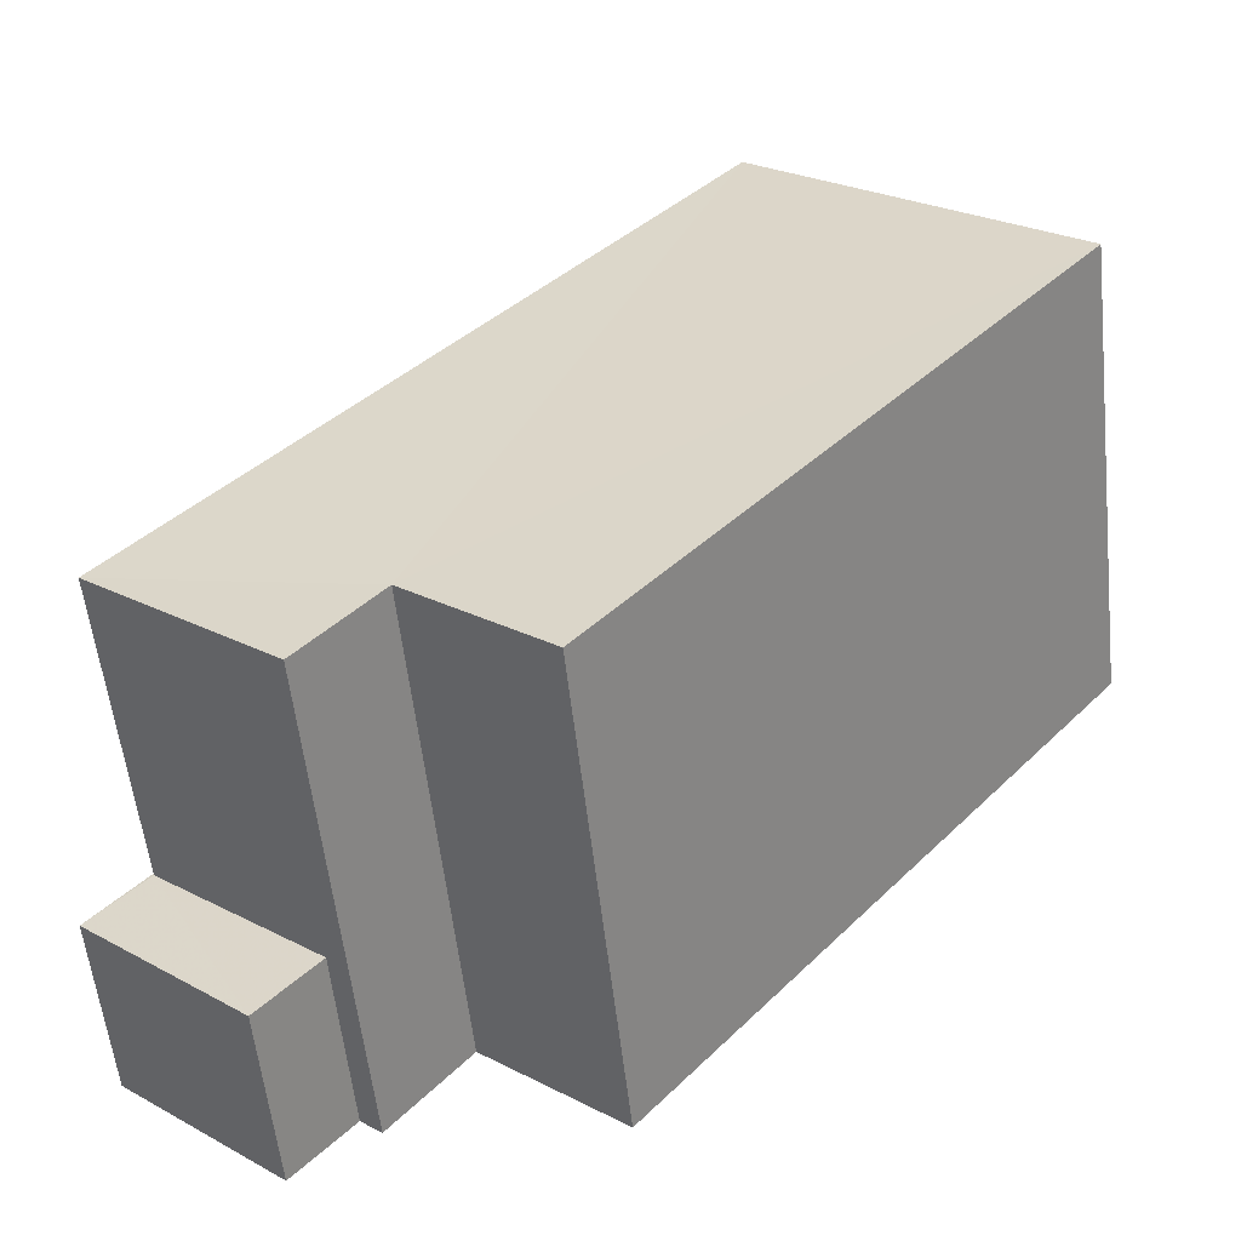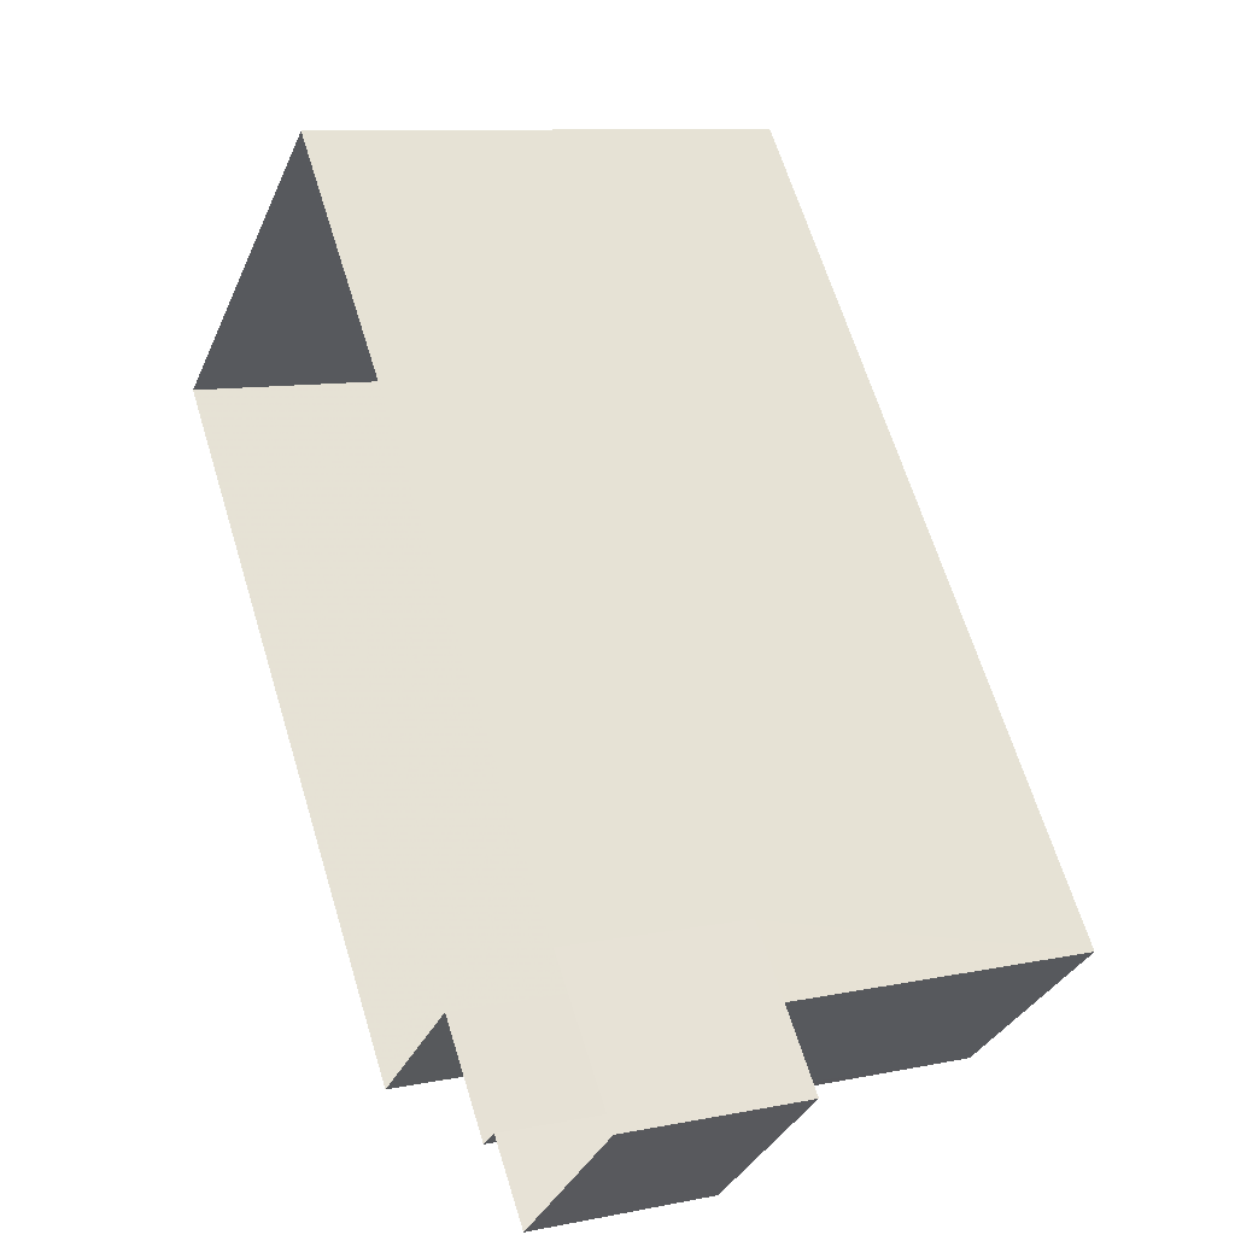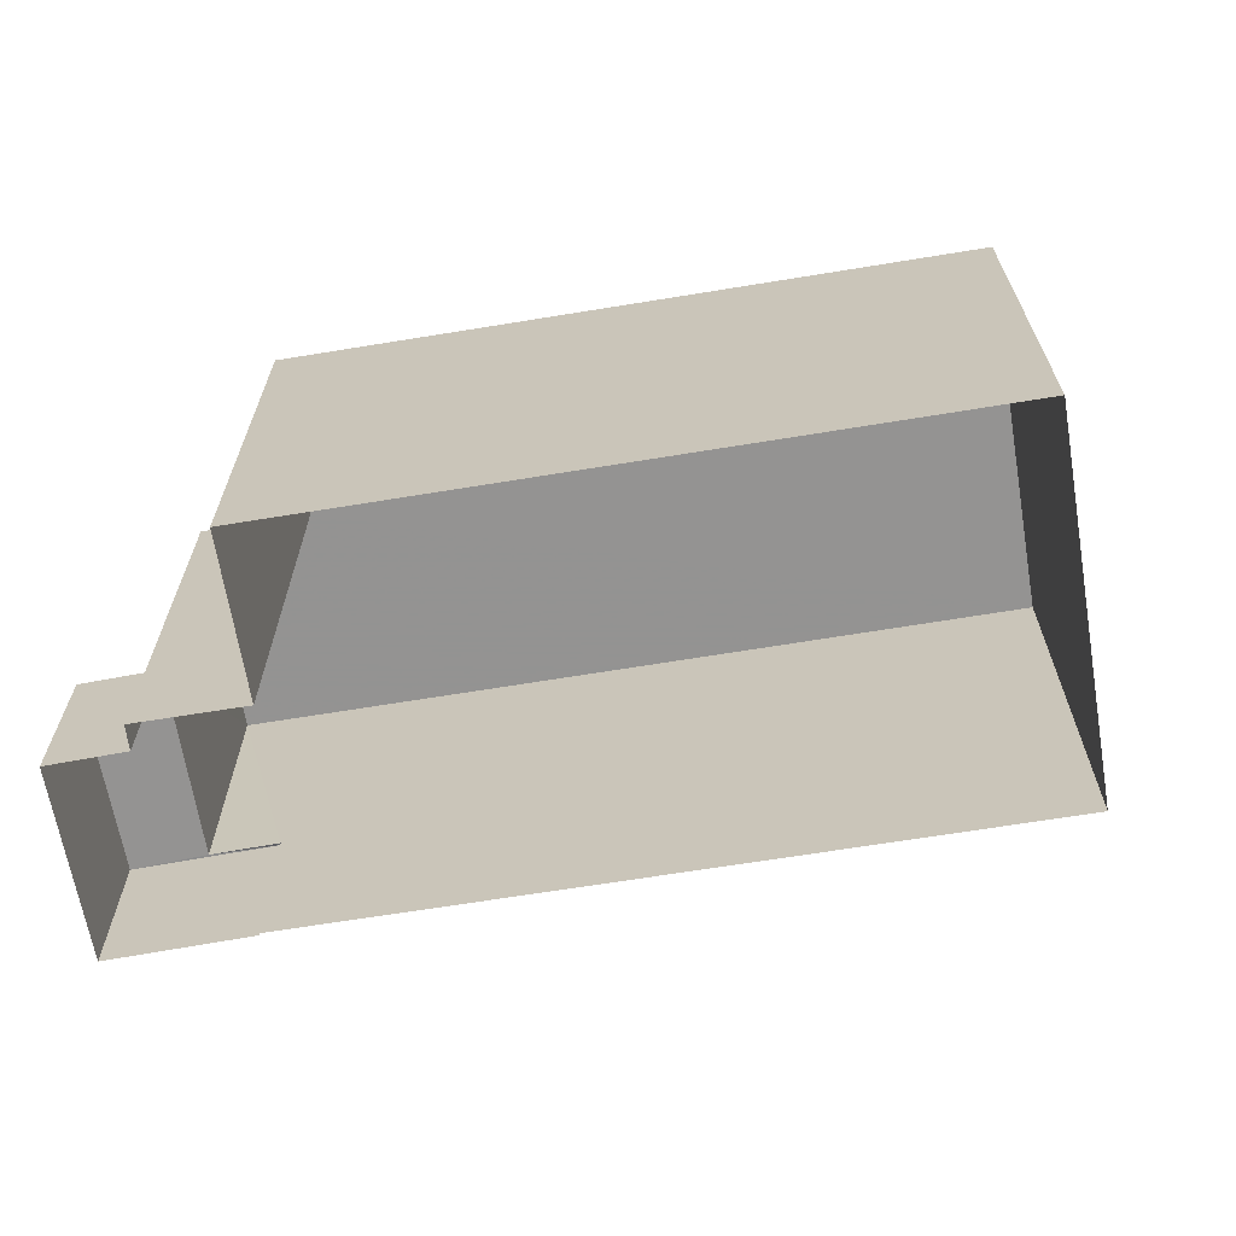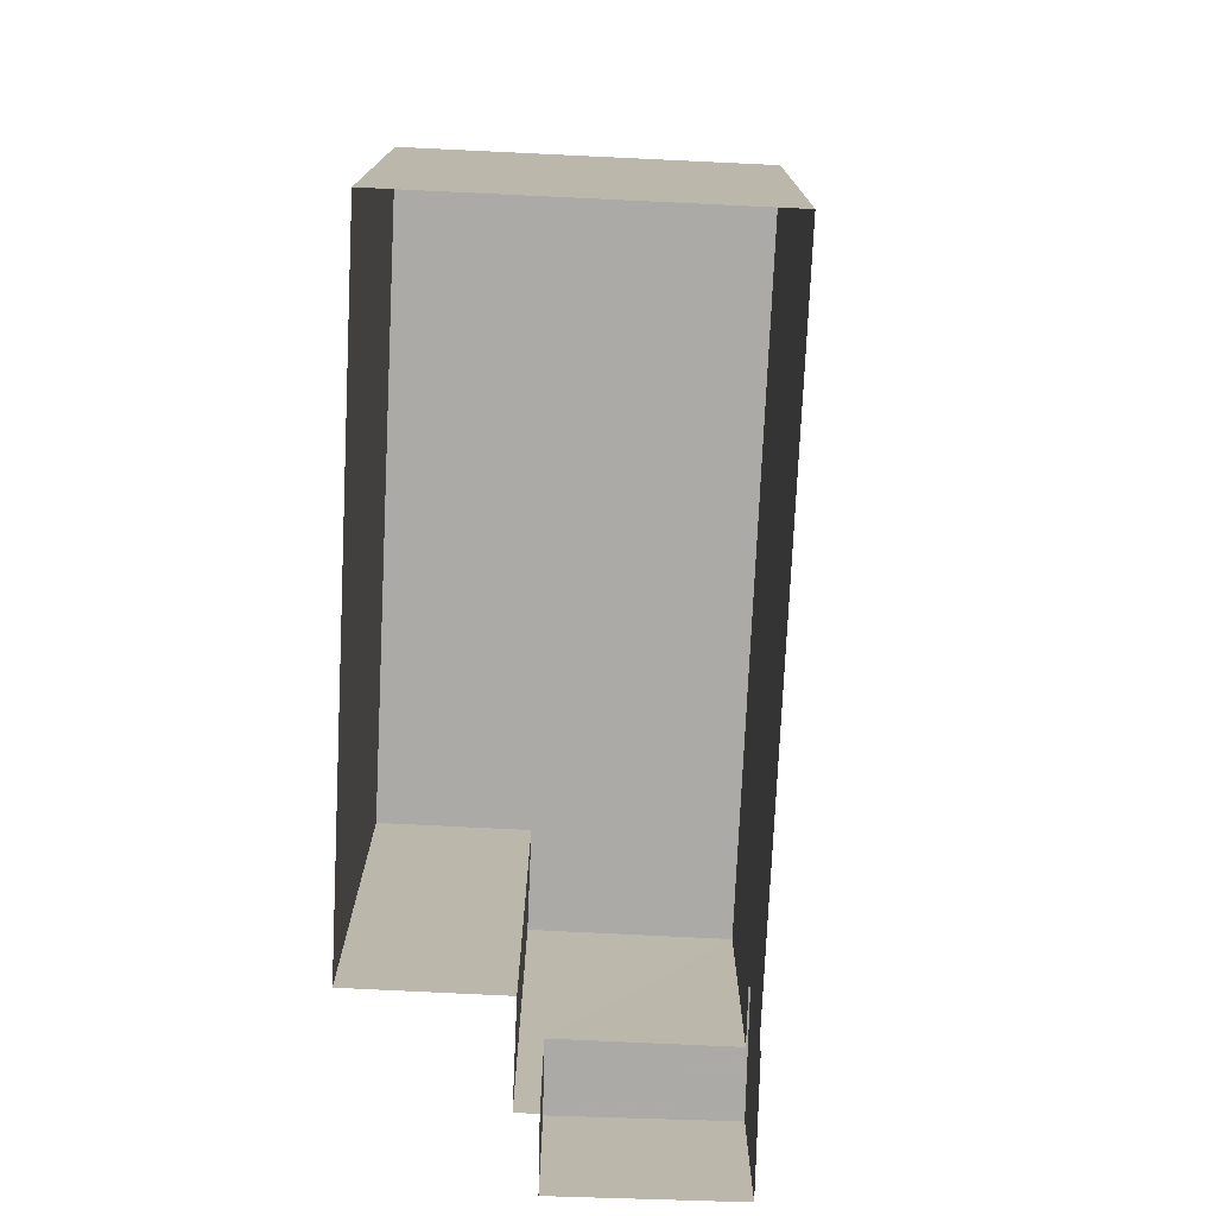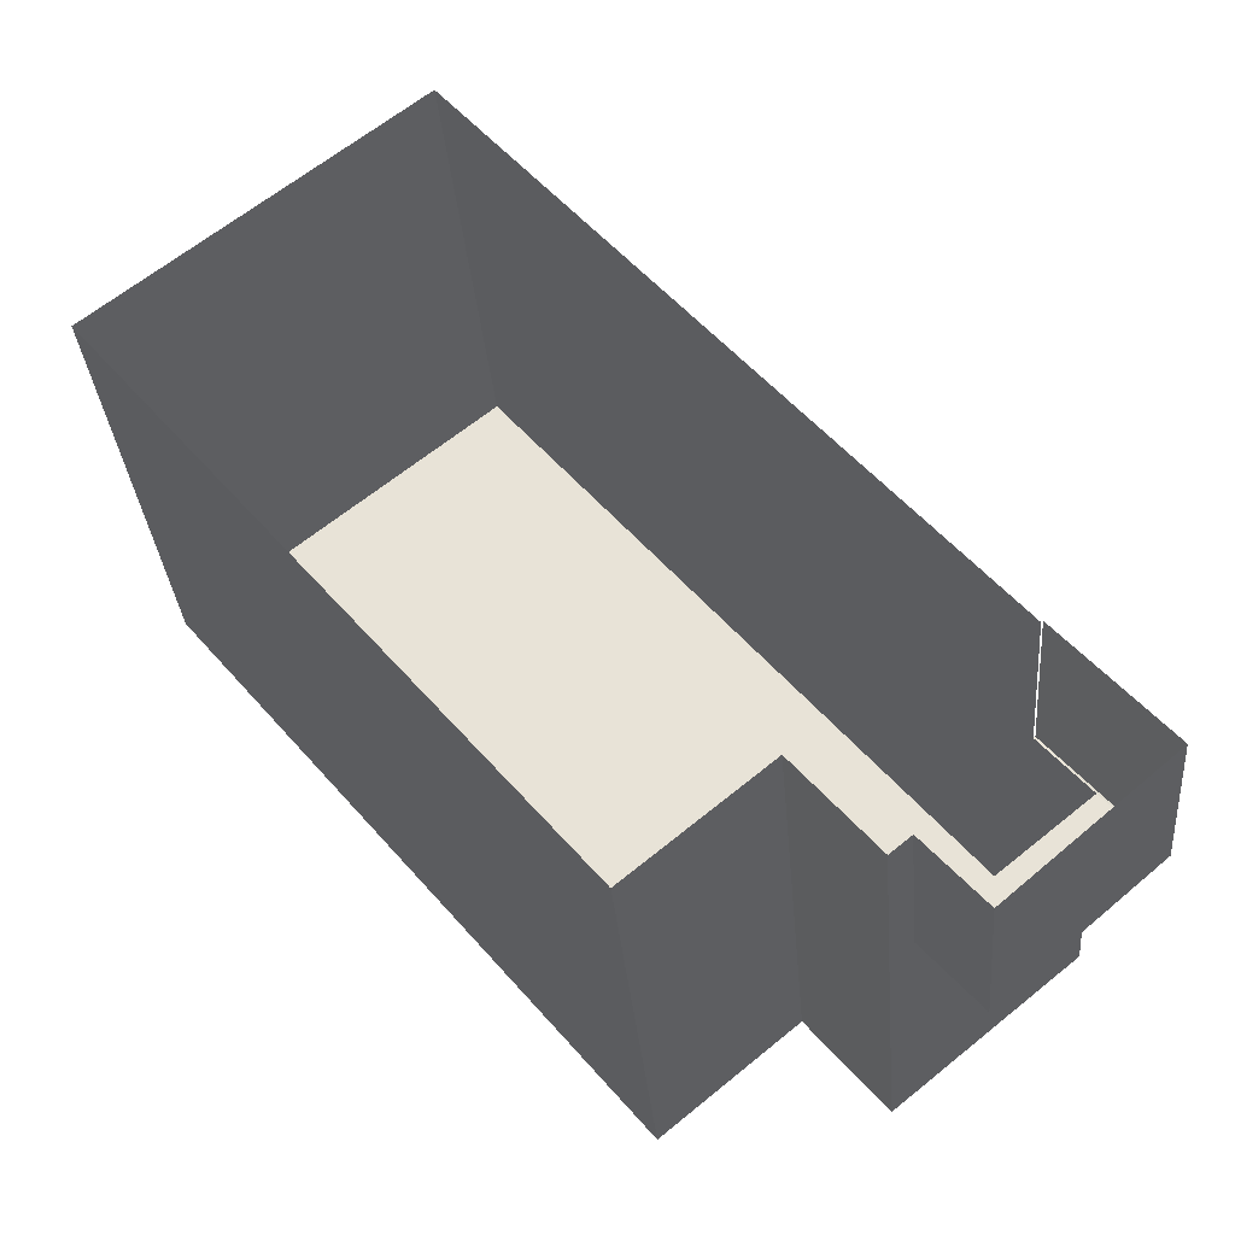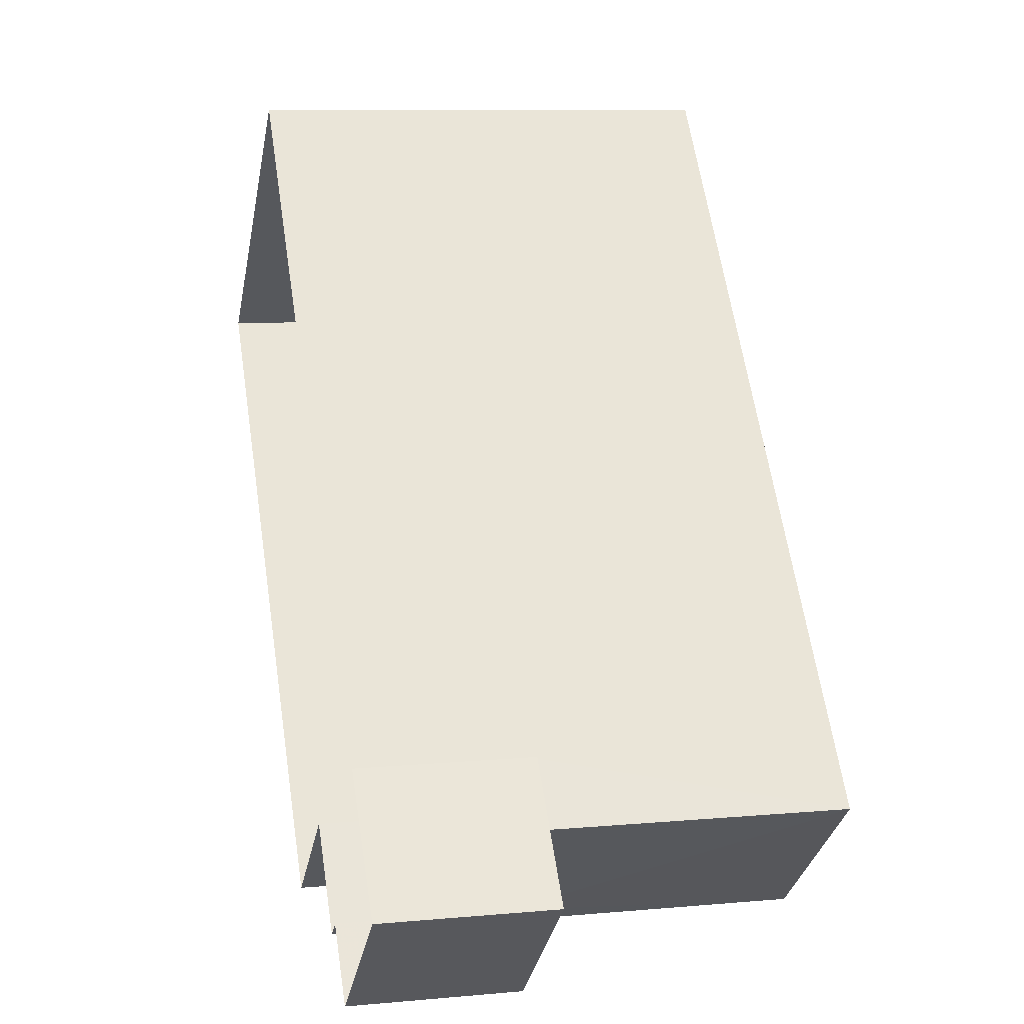
<metadata>
{"format":"obj","ext":"obj","renderer":"f3d","projection":"perspective","resolution":1024,"background":"white","views":[{"elev":-57.2,"azim":6.3,"up":"+Y"},{"elev":10.2,"azim":-117.1,"up":"+Y"},{"elev":-66.8,"azim":59.9,"up":"+Z"},{"elev":-75.8,"azim":137.8,"up":"+Z"},{"elev":-33.4,"azim":-175.2,"up":"+Y"},{"elev":8.9,"azim":-103.4,"up":"+Y"}]}
</metadata>
<code>
v -2.255e+05 -1.278e+05 12.83
v -2.255e+05 -1.278e+05 12.83
v -2.255e+05 -1.278e+05 12.83
v -2.255e+05 -1.278e+05 12.83
v -2.255e+05 -1.278e+05 12.83
v -2.255e+05 -1.278e+05 12.83
v -2.255e+05 -1.278e+05 12.83
v -2.255e+05 -1.278e+05 12.83
v -2.255e+05 -1.278e+05 12.83
v -2.255e+05 -1.278e+05 12.83
v -2.255e+05 -1.278e+05 20.34
v -2.255e+05 -1.278e+05 20.34
v -2.255e+05 -1.278e+05 20.34
v -2.255e+05 -1.278e+05 20.34
v -2.255e+05 -1.278e+05 20.34
v -2.255e+05 -1.278e+05 20.34
v -2.255e+05 -1.278e+05 15.63
v -2.255e+05 -1.278e+05 15.63
v -2.255e+05 -1.278e+05 15.63
v -2.255e+05 -1.278e+05 15.63
v -2.255e+05 -1.278e+05 15.63
v -2.255e+05 -1.278e+05 15.63
f 1 2 3
f 4 5 6
f 5 7 3
f 8 6 5
f 2 9 10
f 10 8 5
f 3 2 10
f 3 10 5
f 10 9 18
f 17 10 18
f 11 12 13
f 14 13 15
f 15 13 16
f 13 12 16
f 17 18 19
f 18 20 19
f 19 21 22
f 19 20 21
f 12 4 6
f 12 11 4
f 20 2 1
f 21 20 1
f 3 21 1
f 3 22 21
f 20 9 2
f 20 18 9
f 13 7 5
f 13 14 7
f 8 17 16
f 16 17 15
f 8 10 17
f 15 17 19
f 3 7 22
f 7 14 22
f 22 15 19
f 22 14 15
f 11 5 4
f 11 13 5
f 16 6 8
f 16 12 6

</code>
